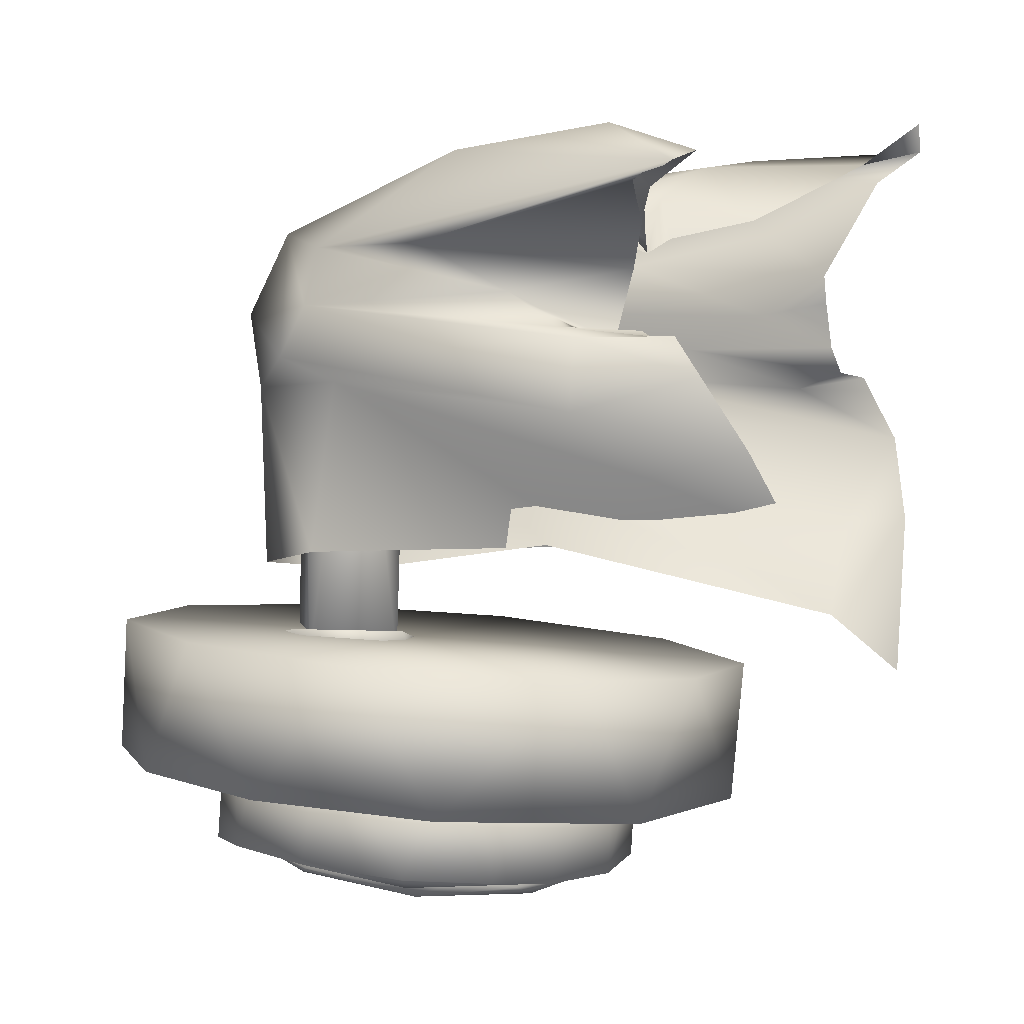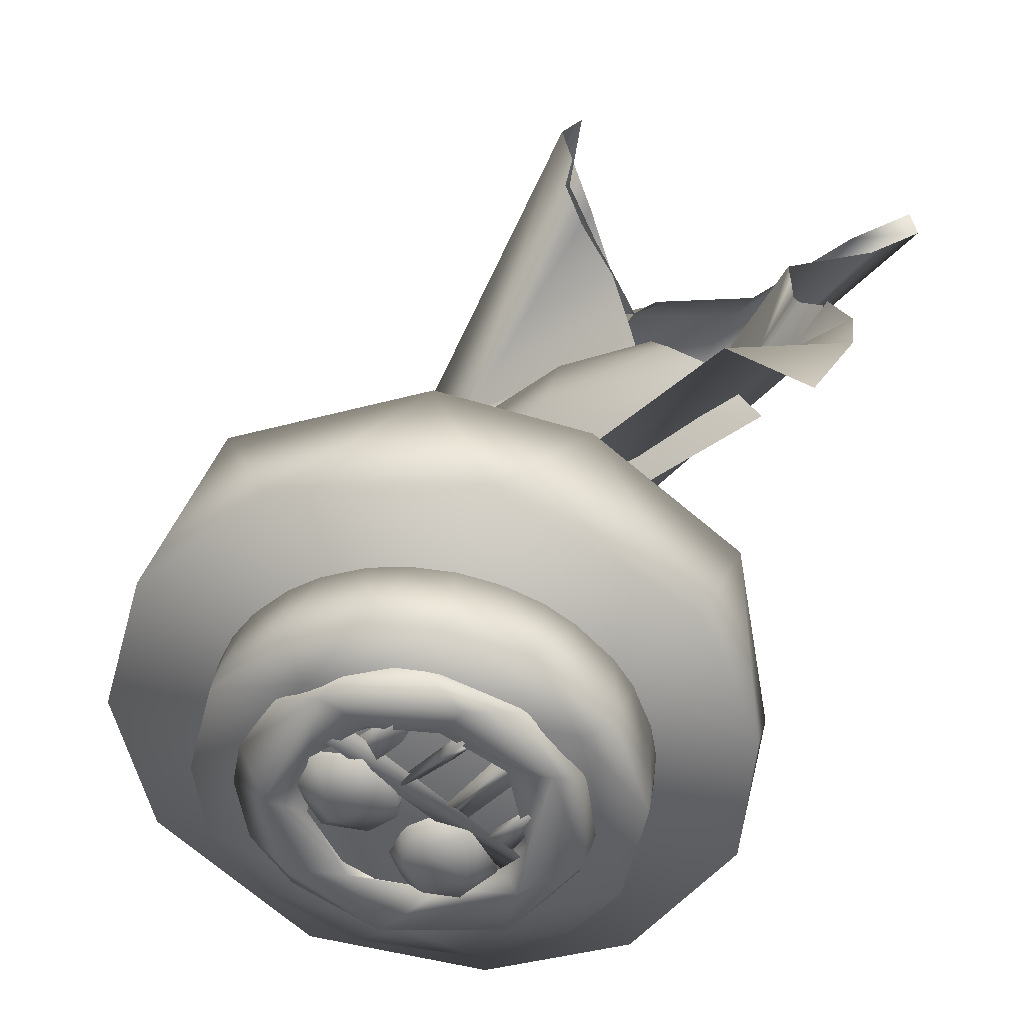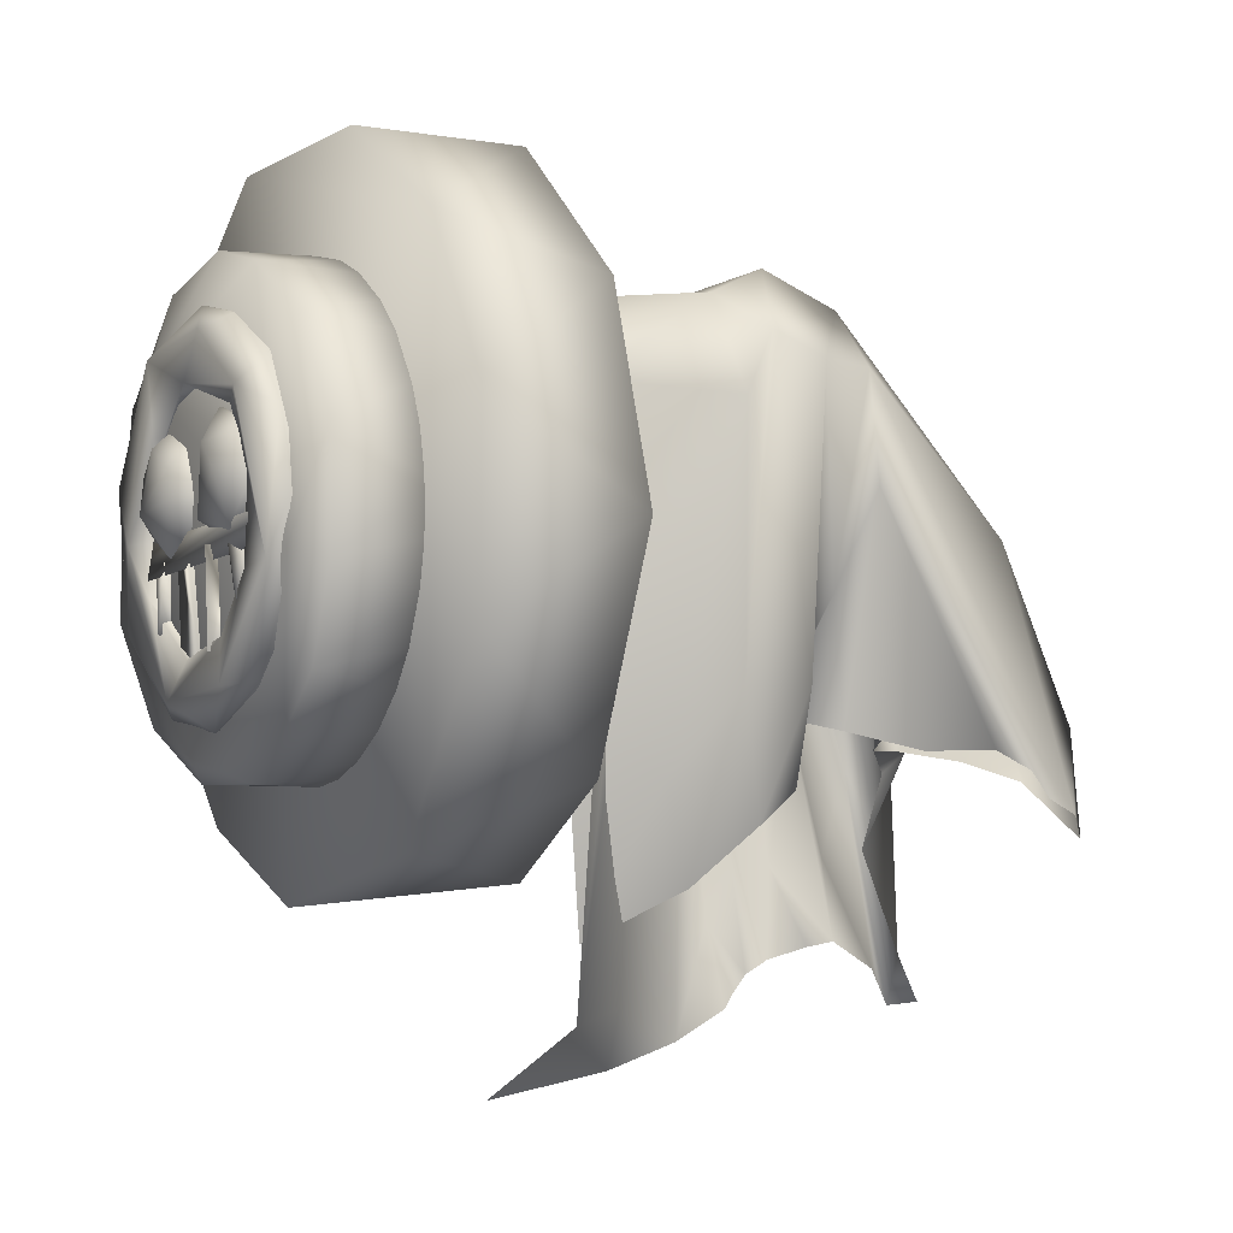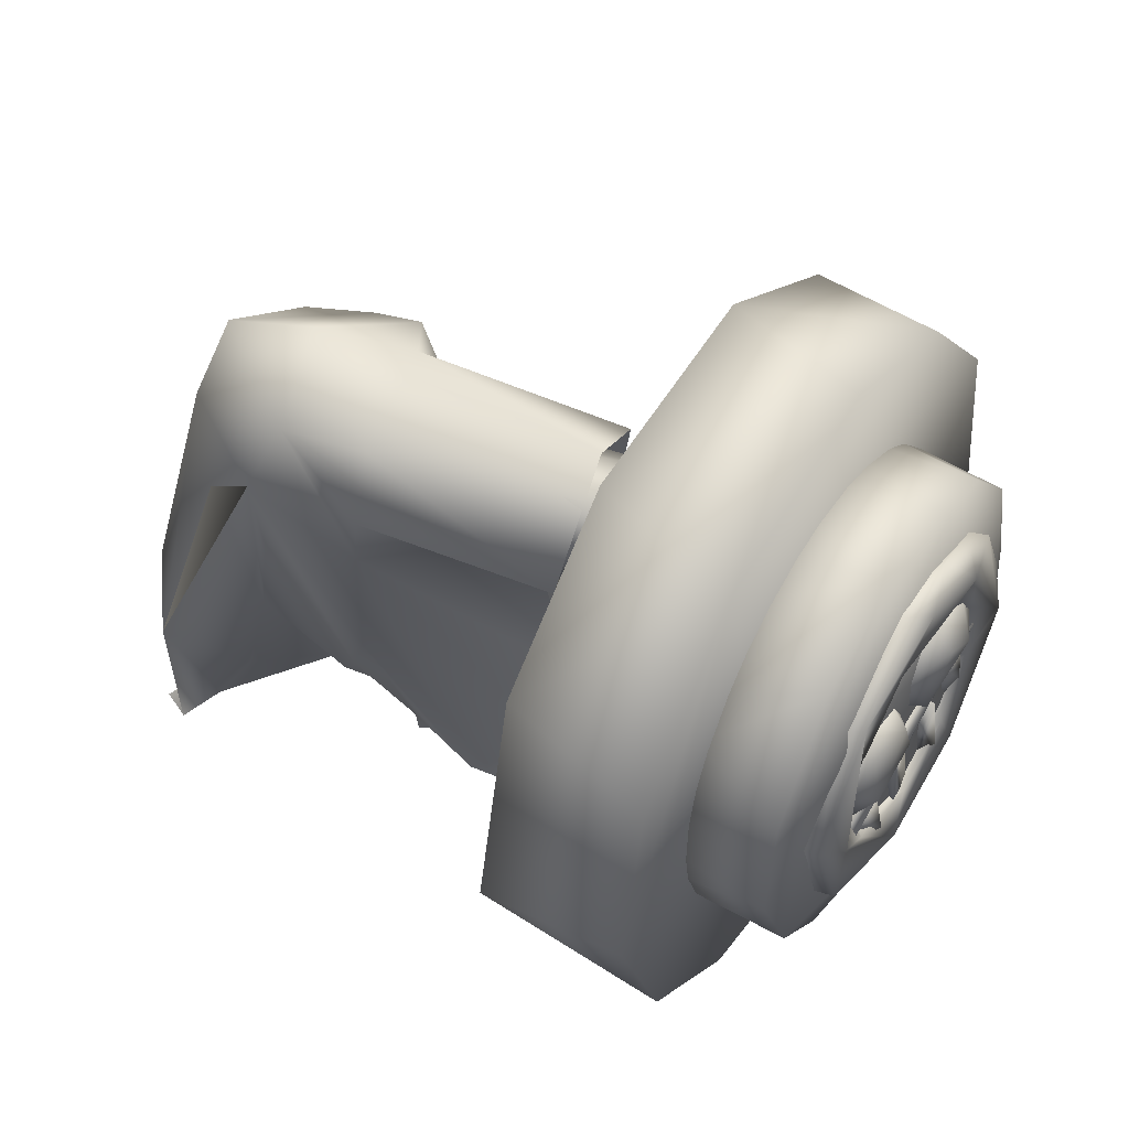
<metadata>
{"format":"obj","ext":"obj","renderer":"f3d","projection":"perspective","resolution":1024,"background":"white","views":[{"elev":13.1,"azim":-81.0,"up":"+Z"},{"elev":-45.2,"azim":-51.2,"up":"+Z"},{"elev":4.1,"azim":-109.4,"up":"+Y"},{"elev":55.5,"azim":132.6,"up":"+Y"}]}
</metadata>
<code>
o Plane.006
v -0.824 -3.446 0.6069
v -0.9882 -3.242 0.5712
v -0.8474 -3.436 0.7095
v -1.482 -3.436 -0.6195
v -1.772 -3.427 -1.091
v -1.913 -3.198 -0.8628
v -1.301 -3.134 0.111
v -1.342 -3.158 -0.04158
v -1.159 -2.895 0.03855
v -0.9287 -1.388 -0.3756
v -1.16 -1.421 -0.9643
v -1.014 -1.135 -0.3588
v -1.172 -0.9987 0.001475
v -1.358 -1.081 -0.2389
v -1.514 -1.392 -0.1821
v -1.498 -2.365 -0.7568
v -1.608 -2.538 -0.4783
v -1.487 -1.282 0.08823
v -1.451 -2.193 0.02728
v -1.416 -2.01 0.1452
v -1.353 -2.485 0.004369
v -1.414 -2.43 -0.07583
v -1.44 -2.575 -0.004745
v -1.572 -2.273 0.009527
v -1.459 -2.612 0.004955
v -1.343 -2.388 -0.03463
v -1.395 -1.679 0.3108
v -1.715 -2.544 0.592
v -2.018 -2.645 0.6712
v -1.325 -2.45 0.2225
v -1.373 -1.31 0.2822
v -1.791 -2.412 0.7724
v -1.555 -1.846 0.6539
v -1.508 -1.193 -0.09828
v -1.653 -2.264 -0.2423
v -1.162 -1.929 0.4443
v -1.42 -2.358 0.5519
v -1.253 -2.304 0.4282
v -1.083 -1.125 0.2929
v -1.725 -1.349 -0.7619
v -1.407 -2.507 0.2887
v -1.348 -2.308 0.4696
v -0.8925 -1.108 -0.1288
v -1.466 -1.117 -0.8728
v -0.7719 -1.309 -0.08746
v -0.8965 -1.275 0.2581
v -0.7886 -2.219 0.4682
v -0.963 -1.667 -0.3181
v -1.183 -1.725 -0.4406
v -1.034 -2.334 -0.2184
v -1.122 -2.863 0.3793
v -0.9667 -2.677 0.5526
v -1.249 -3.045 -0.2088
v -1.366 -3.391 -0.3558
v -0.7388 -2.653 0.4852
v -0.8117 -2.836 0.564
v -0.9555 -2.907 0.309
v -1.29 -3.124 0.2056
v -0.9629 -2.408 0.184
v -1.363 -1.333 -1.194
v -1.464 -1.677 -1.253
v -1.486 -1.14 -1.267
v -0.9329 -3.295 0.5017
v -1.37 -3.194 -0.1256
v -1.086 -2.629 -0.1038
v -1.361 -3.3 -0.1912
v -1.31 -3.275 -0.1519
v -1.585 -3.225 -0.6163
v -1.255 -2.537 0.4661
v -1.368 -2.583 0.3363
v -1.778 -1.349 -1.127
v -1.457 -1.23 -1.226
v -1.029 -1.172 0.003991
v -0.9723 -1.548 -0.06165
v -1.417 -1.536 -1.286
v -1.641 -1.638 -1.158
v -1.31 -1.44 0.1231
v -1.696 -1.256 -1.152
v -1.734 -1.521 -1.1
v -1.568 -1.158 -1.113
v -1.879 -1.49 -1.113
v -1.842 -1.309 -1.016
v -1.258 -1.324 -1.284
v -1.337 -1.69 -1.193
v -1.737 -1.68 -1.038
v -0.8539 -1.746 -0.01896
v -1.465 -3.047 -0.7028
v -1.499 -2.709 -0.1298
v -1.376 -2.522 -0.01544
v -1.547 -2.885 -0.3835
v -1.997 -2.723 0.7014
v -1.866 -2.56 0.568
v -0.8 -1.544 0.1358
v -1.595 -2.399 0.6487
v -1.656 -2.52 0.4716
v -1.452 -2.505 0.3444
v -1.687 -2.189 -0.7133
v -1.457 -1.627 -1.15
v -1.759 -1.1 -1.679
v -1.521 -1.189 -1.663
v -1.796 -1.203 -1.684
v -1.789 -1.206 -1.684
v -1.564 -1.304 -1.676
v -1.54 -1.1 -1.672
v -1.632 -1.328 -1.68
v -1.665 -1.338 -1.688
v -1.631 -1.047 -1.676
v -1.789 -1.17 -1.682
v -1.667 -1.047 -1.677
v -1.508 -1.206 -1.676
v -1.502 -1.171 -1.681
v -1.54 -1.277 -1.675
v -1.733 -1.302 -1.68
v -1.733 -1.073 -1.677
v -1.797 -1.17 -1.685
v -1.759 -1.278 -1.679
v -1.565 -1.072 -1.673
v -1.507 -1.169 -1.674
v -1.538 -1.283 -1.677
v -1.667 -1.328 -1.681
v -1.333 -1.897 -1.901
v -2.07 -1.727 -1.747
v -2.1 -1.799 -1.83
v -1.358 -1.936 -1.987
v -1.332 -1.825 -1.961
v -2.087 -1.708 -1.846
v -1.51 -2.08 -1.872
v -1.467 -1.878 -1.87
v -1.439 -2.092 -1.944
v -1.403 -1.889 -1.961
v -1.528 -2.075 -1.98
v -1.504 -1.87 -1.955
v -1.957 -1.995 -1.844
v -1.944 -1.789 -1.774
v -2.037 -1.771 -1.834
v -2.034 -1.982 -1.771
v -2.059 -1.976 -1.864
v -1.941 -1.789 -1.867
v -1.647 -2.139 -1.851
v -1.617 -1.846 -1.83
v -1.649 -2.137 -1.939
v -1.594 -1.849 -1.935
v -1.744 -2.119 -1.905
v -1.676 -1.833 -1.922
v -1.799 -2.109 -1.873
v -1.84 -1.804 -1.821
v -1.89 -2.093 -1.81
v -1.833 -1.804 -1.906
v -1.88 -2.094 -1.911
v -1.742 -1.822 -1.839
v -2.282 -1.661 -1.774
v -2.062 -1.6 -1.838
v -2.044 -1.64 -1.791
v -2.12 -1.56 -1.716
v -2.26 -1.629 -1.723
v -2.192 -1.421 -1.775
v -1.97 -1.318 -1.738
v -2.011 -1.37 -1.862
v -2.069 -1.279 -1.773
v -1.861 -1.42 -1.839
v -1.829 -1.383 -1.789
v -1.873 -1.174 -1.827
v -1.734 -1.214 -1.901
v -1.597 -1.365 -1.915
v -1.677 -1.386 -1.846
v -1.631 -1.148 -1.866
v -1.695 -1.16 -1.806
v -1.354 -1.299 -1.972
v -1.462 -1.427 -1.861
v -1.367 -1.326 -1.853
v -1.29 -1.297 -1.919
v -1.484 -1.453 -1.913
v -1.139 -1.676 -2.02
v -1.377 -1.592 -1.954
v -1.322 -1.65 -1.898
v -1.108 -1.67 -1.957
v -1.258 -2.041 -1.911
v -1.28 -1.833 -2.021
v -1.353 -1.821 -1.956
v -1.348 -1.918 -1.909
v -1.164 -1.98 -1.957
v -1.26 -2.098 -2.017
v -1.325 -2.208 -1.953
v -1.416 -1.985 -1.982
v -1.475 -2.02 -1.919
v -1.541 -2.316 -1.945
v -1.624 -2.258 -1.976
v -1.674 -2.133 -1.86
v -1.694 -2.307 -1.846
v -1.639 -2.1 -1.912
v -1.703 -2.132 -1.935
v -1.849 -2.324 -1.887
v -1.983 -2.181 -1.904
v -1.901 -2.07 -1.81
v -1.936 -2.05 -1.886
v -1.957 -2.248 -1.803
v -2.135 -2.154 -1.824
v -2.073 -1.857 -1.849
v -1.998 -1.947 -1.817
v -2.13 -1.935 -1.734
v -2.253 -1.822 -1.832
v -2.245 -1.973 -1.765
v -1.616 -0.9951 -1.816
v -1.924 -1.034 -1.781
v -2.165 -1.17 -1.719
v -2.381 -1.461 -1.688
v -2.345 -2.106 -1.731
v -2.202 -2.291 -1.774
v -1.97 -2.452 -1.817
v -1.612 -2.495 -1.877
v -1.274 -2.369 -1.95
v -1.042 -2.078 -2.002
v -0.9536 -1.803 -1.979
v -1.005 -1.443 -1.953
v -1.276 -1.11 -1.881
v -1.496 -1.021 -1.531
v -1.64 -1.009 -1.503
v -1.784 -1.026 -1.476
v -1.922 -1.07 -1.452
v -2.049 -1.142 -1.431
v -2.161 -1.237 -1.415
v -2.252 -1.352 -1.403
v -2.32 -1.483 -1.397
v -2.361 -1.624 -1.397
v -2.374 -1.771 -1.402
v -2.359 -1.917 -1.412
v -2.317 -2.058 -1.427
v -2.248 -2.186 -1.447
v -2.155 -2.299 -1.471
v -2.043 -2.391 -1.497
v -1.915 -2.458 -1.525
v -1.776 -2.499 -1.553
v -1.632 -2.511 -1.581
v -1.488 -2.494 -1.608
v -1.349 -2.449 -1.632
v -1.222 -2.378 -1.653
v -1.11 -2.283 -1.669
v -1.019 -2.168 -1.681
v -0.9517 -2.037 -1.687
v -0.9104 -1.895 -1.688
v -0.897 -1.748 -1.683
v -0.912 -1.602 -1.672
v -0.9548 -1.462 -1.657
v -1.024 -1.333 -1.637
v -1.116 -1.221 -1.614
v -1.229 -1.129 -1.588
v -1.357 -1.062 -1.56
v -2.294 -1.797 -1.786
v -2.431 -1.813 -1.703
v -1.681 -2.407 -1.925
v -1.278 -1.357 -1.96
v -1.598 -1.514 -1.873
v -1.424 -1.527 -1.839
v -1.318 -1.635 -1.871
v -1.47 -1.489 -1.913
v -1.353 -1.546 -1.925
v -1.337 -1.635 -1.981
v -1.429 -1.55 -1.974
v -1.393 -1.808 -1.844
v -1.289 -1.681 -1.927
v -1.337 -1.811 -1.955
v -1.614 -1.789 -1.816
v -1.443 -1.881 -1.894
v -1.583 -1.865 -1.886
v -1.55 -1.855 -1.951
v -1.661 -1.782 -1.89
v -1.688 -1.674 -1.853
v -1.629 -1.576 -1.829
v -1.614 -1.692 -1.971
v -1.479 -1.673 -1.791
v -1.593 -1.602 -1.964
v -1.425 -1.742 -2.011
v -1.817 -1.437 -1.785
v -1.954 -1.443 -1.77
v -1.691 -1.552 -1.884
v -1.803 -1.43 -1.857
v -1.853 -1.526 -1.919
v -2.021 -1.563 -1.734
v -2.034 -1.686 -1.751
v -2.006 -1.478 -1.827
v -1.958 -1.592 -1.909
v -2.064 -1.619 -1.83
v -1.906 -1.744 -1.743
v -1.764 -1.784 -1.816
v -1.774 -1.705 -1.758
v -1.93 -1.812 -1.821
v -1.977 -1.756 -1.871
v -1.682 -1.637 -1.816
v -1.685 -1.657 -1.884
v -1.865 -1.548 -1.718
v -1.725 -1.535 -1.779
v -1.774 -1.74 -1.915
v -2.658 -1.362 -1.365
v -2.65 -1.707 -0.9015
v -2.704 -1.976 -1.387
v -2.438 -2.42 -0.9785
v -2.357 -2.601 -1.486
v -2.038 -2.754 -1.072
v -1.406 -2.877 -1.199
v -1.633 -2.856 -1.637
v -1.108 -2.697 -1.729
v -0.7568 -2.52 -1.305
v -0.7321 -2.344 -1.783
v -0.4511 -1.83 -1.328
v -0.5495 -1.755 -1.788
v -0.6631 -1.116 -1.251
v -0.6865 -1.21 -1.733
v -1.127 -0.7524 -1.626
v -1.164 -0.7282 -1.135
v -1.875 -0.7053 -0.9982
v -1.831 -0.6555 -1.486
v -2.331 -0.9035 -1.404
v -2.392 -1.082 -0.9188
f 1 2 3
f 4 5 6
f 7 8 9
f 10 11 12
f 13 12 14
f 15 16 17
f 18 19 20
f 19 21 22
f 23 24 25
f 20 22 26
f 27 28 29
f 27 20 30
f 31 27 29
f 32 33 29
f 34 24 18
f 33 31 29
f 18 20 31
f 35 24 34
f 36 37 38
f 36 39 33
f 14 40 15
f 41 42 36
f 39 43 13
f 12 44 14
f 12 11 44
f 45 43 46
f 47 46 36
f 42 47 36
f 45 48 43
f 48 10 43
f 49 11 10
f 45 50 48
f 48 49 10
f 51 2 52
f 53 54 50
f 1 55 56
f 57 58 59
f 60 61 62
f 63 57 55
f 8 64 65
f 53 66 54
f 67 53 64
f 63 58 57
f 67 66 53
f 54 4 68
f 51 69 70
f 71 73 72
f 74 76 75
f 77 71 76
f 71 72 75
f 77 74 73
f 78 79 80
f 81 62 82
f 82 62 80
f 62 78 60
f 83 84 60
f 83 62 61
f 84 61 85
f 85 61 81
f 85 82 79
f 9 86 59
f 55 46 47
f 10 12 43
f 46 39 36
f 16 15 40
f 27 30 28
f 16 87 17
f 24 88 25
f 26 30 20
f 19 23 89
f 87 90 17
f 19 89 21
f 17 90 35
f 32 29 91
f 32 91 92
f 19 22 20
f 31 20 27
f 55 57 59 93
f 94 32 92 95 96 37
f 39 31 33
f 39 13 34 18 31
f 14 15 34
f 13 14 34
f 44 40 14
f 41 36 38
f 43 12 13
f 46 43 39
f 69 42 41
f 11 49 97
f 52 42 69
f 47 42 52
f 56 47 52
f 52 69 51
f 55 47 56
f 56 52 2
f 53 50 65
f 9 65 86
f 68 6 48
f 1 56 2
f 58 9 59
f 7 9 58
f 8 65 9
f 63 55 1
f 64 53 65
f 4 6 68
f 70 69 41
f 74 77 76
f 71 77 73
f 71 75 76
f 79 82 80
f 62 83 80
f 83 60 80
f 78 80 60
f 83 61 84
f 85 79 98
f 85 81 82
f 79 78 81
f 62 81 78
f 98 79 81 61
f 98 60 84 85
f 94 37 36 33 32
f 65 50 45 86
f 55 93 45 46
f 24 23 19 18
f 49 48 6 97
f 96 41 38 37
f 59 86 45 93
f 54 68 48 50
f 88 24 35 90
f 35 34 15 17
f 75 72 73 74
f 60 98 61
f 122 121 125
f 126 125 124
f 132 127 128
f 131 132 130
f 135 136 134
f 138 137 135
f 138 133 137
f 138 135 134
f 144 143 140
f 150 147 145
f 150 145 148
f 156 201 151
f 155 156 151
f 158 152 201
f 159 158 156
f 152 160 153
f 157 167 159
f 167 162 159
f 158 164 160
f 160 165 161
f 166 163 162
f 169 170 161
f 166 168 163
f 171 168 166
f 167 171 166
f 168 174 164
f 174 172 164
f 175 170 169
f 170 176 171
f 176 173 171
f 175 177 170
f 168 178 174
f 182 178 173
f 182 187 178
f 187 184 178
f 184 185 179
f 185 180 179
f 177 183 181
f 186 182 183
f 187 191 184
f 191 190 184
f 188 180 185
f 189 183 177
f 190 188 185
f 189 186 183
f 188 189 177
f 192 187 186
f 189 192 186
f 191 188 190
f 187 195 191
f 196 192 189
f 197 193 192
f 193 195 187
f 194 200 189
f 197 201 193
f 198 199 195
f 202 201 197
f 153 200 199
f 201 152 198
f 198 153 199
f 155 151 202
f 152 153 198
f 246 215 247
f 245 215 246
f 243 214 244
f 214 243 242
f 213 241 240
f 212 239 238
f 236 211 237
f 211 236 235
f 233 210 234
f 231 209 232
f 209 231 230
f 207 228 227
f 225 249 226
f 223 206 224
f 222 206 223
f 205 221 220
f 204 219 218
f 203 217 216
f 204 251 248
f 206 248 249
f 208 250 209
f 209 250 210
f 211 250 212
f 212 250 251
f 214 251 215
f 215 251 203
f 256 257 258
f 255 271 252
f 263 261 259
f 260 257 256
f 260 261 257
f 262 263 259
f 266 264 262
f 263 265 261
f 264 266 265
f 265 272 261
f 268 267 262
f 267 266 262
f 252 271 267
f 124 121 122 123
f 257 272 258
f 272 269 271
f 269 272 265
f 291 273 290
f 273 274 290
f 276 273 291
f 276 280 274
f 278 282 279
f 281 282 280
f 284 285 283
f 279 286 283
f 287 286 279
f 288 275 291
f 289 288 284
f 292 275 289
f 285 290 283
f 290 274 278
f 275 277 276
f 275 292 277
f 293 295 294
f 296 295 297
f 300 301 299
f 301 303 302
f 304 303 305
f 307 308 306
f 310 311 312
f 312 293 313
f 130 128 127 129
f 123 126 124
f 122 126 123
f 126 122 125
f 121 124 125
f 142 140 139 141
f 129 131 130
f 131 129 127
f 131 127 132
f 132 128 130
f 138 134 133
f 134 136 133
f 135 137 136
f 133 136 137
f 140 143 139
f 143 144 142 141
f 159 155 154 157
f 141 139 143
f 142 144 140
f 150 146 147
f 146 148 147
f 148 149 147
f 148 145 149
f 149 145 147
f 148 146 150
f 153 154 200
f 156 158 201
f 158 159 162 163
f 155 159 156
f 158 160 152
f 160 161 153
f 153 161 154
f 154 161 157
f 173 176 181 182
f 163 164 158
f 164 165 160
f 161 170 157
f 157 170 167
f 167 166 162
f 165 169 161
f 164 172 165
f 165 172 169
f 170 171 167
f 163 168 164
f 172 174 169
f 171 173 168
f 174 175 169
f 170 177 176
f 173 178 168
f 178 179 174
f 174 179 175
f 179 180 175
f 175 180 177
f 177 181 176
f 178 184 179
f 181 183 182
f 184 190 185
f 182 186 187
f 180 188 177
f 192 193 187
f 188 194 189
f 191 195 188
f 195 199 188
f 188 199 194
f 189 200 196
f 196 197 192
f 196 200 202
f 196 202 197
f 193 198 195
f 194 199 200
f 193 201 198
f 200 155 202
f 202 151 201
f 154 155 200
f 203 216 247 215
f 231 232 233 234 235 236 237 238 239 240 241 242 243 244 245 246 247 216 217 218 219 220 221 222 223 224 225 226 227 228 229 230
f 215 245 244 214
f 242 241 213 214
f 240 239 212 213
f 238 237 211 212
f 211 235 234 210
f 233 232 209 210
f 230 229 208 209
f 208 229 228 207
f 207 227 226 249
f 249 225 224 206
f 206 222 221 205
f 220 219 204 205
f 218 217 203 204
f 248 206 205 204
f 203 251 204
f 251 214 213 212
f 207 249 248
f 208 207 248
f 208 248 250
f 210 250 211
f 250 248 251
f 279 283 290 278
f 268 253 252
f 253 255 252
f 254 256 253
f 255 253 256
f 256 258 255
f 255 258 271
f 254 259 260
f 260 259 261
f 256 254 260
f 257 261 272
f 263 262 264
f 263 264 265
f 268 252 267
f 267 269 266
f 267 271 269
f 266 269 265
f 262 259 270
f 262 270 268
f 270 259 254
f 270 253 268
f 270 254 253
f 258 272 271
f 291 275 276
f 273 276 274
f 276 277 280
f 274 280 278
f 280 282 278
f 279 282 287
f 283 286 284
f 286 292 284
f 287 292 286
f 285 284 288
f 288 289 275
f 284 292 289
f 300 299 298 297
f 288 291 285
f 291 290 285
f 277 281 280
f 292 281 277
f 292 287 281
f 281 287 282
f 294 295 296
f 296 297 298
f 307 306 304 305
f 299 301 302
f 302 303 304
f 311 310 309 308
f 306 308 309
f 312 313 310
f 304 306 309 310 313 294 296 298 299 302
f 313 293 294
f 308 307 305 303 301 300 297 295 293 312 311

</code>
